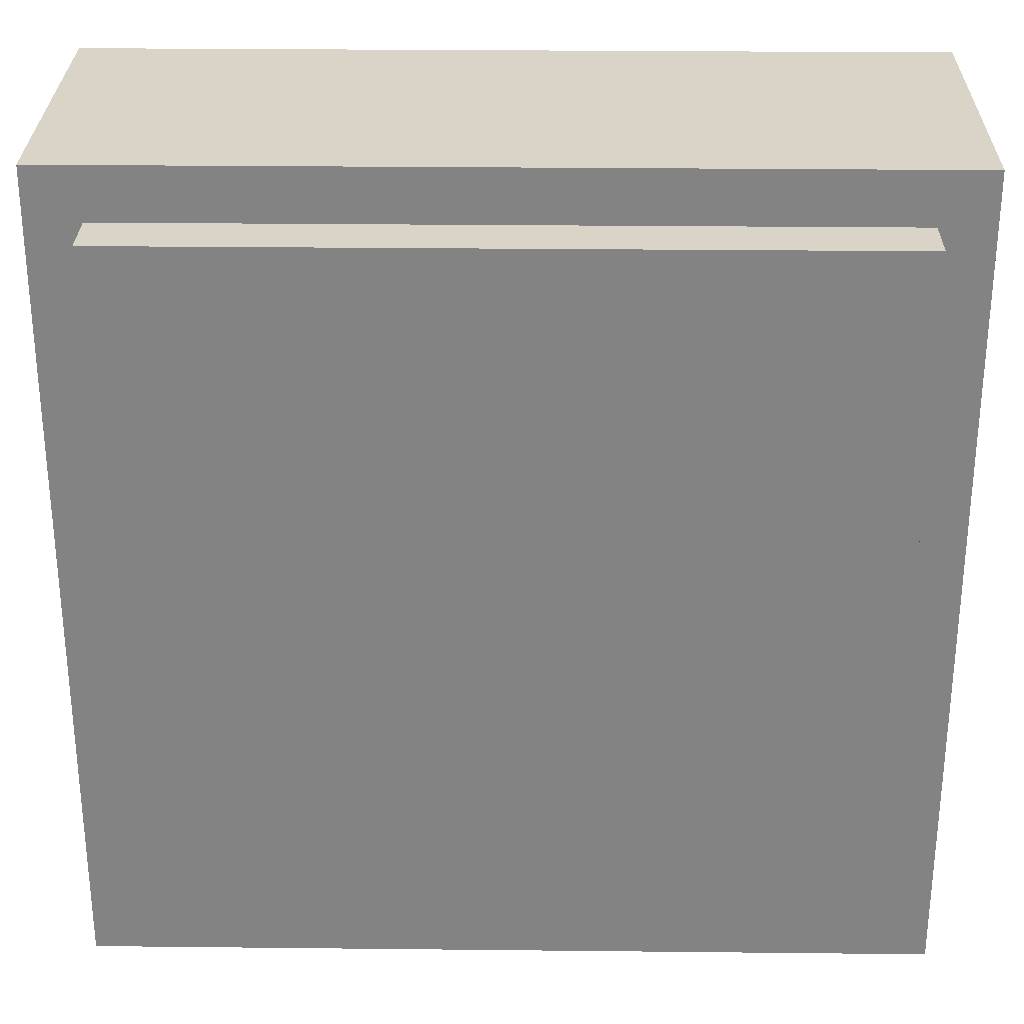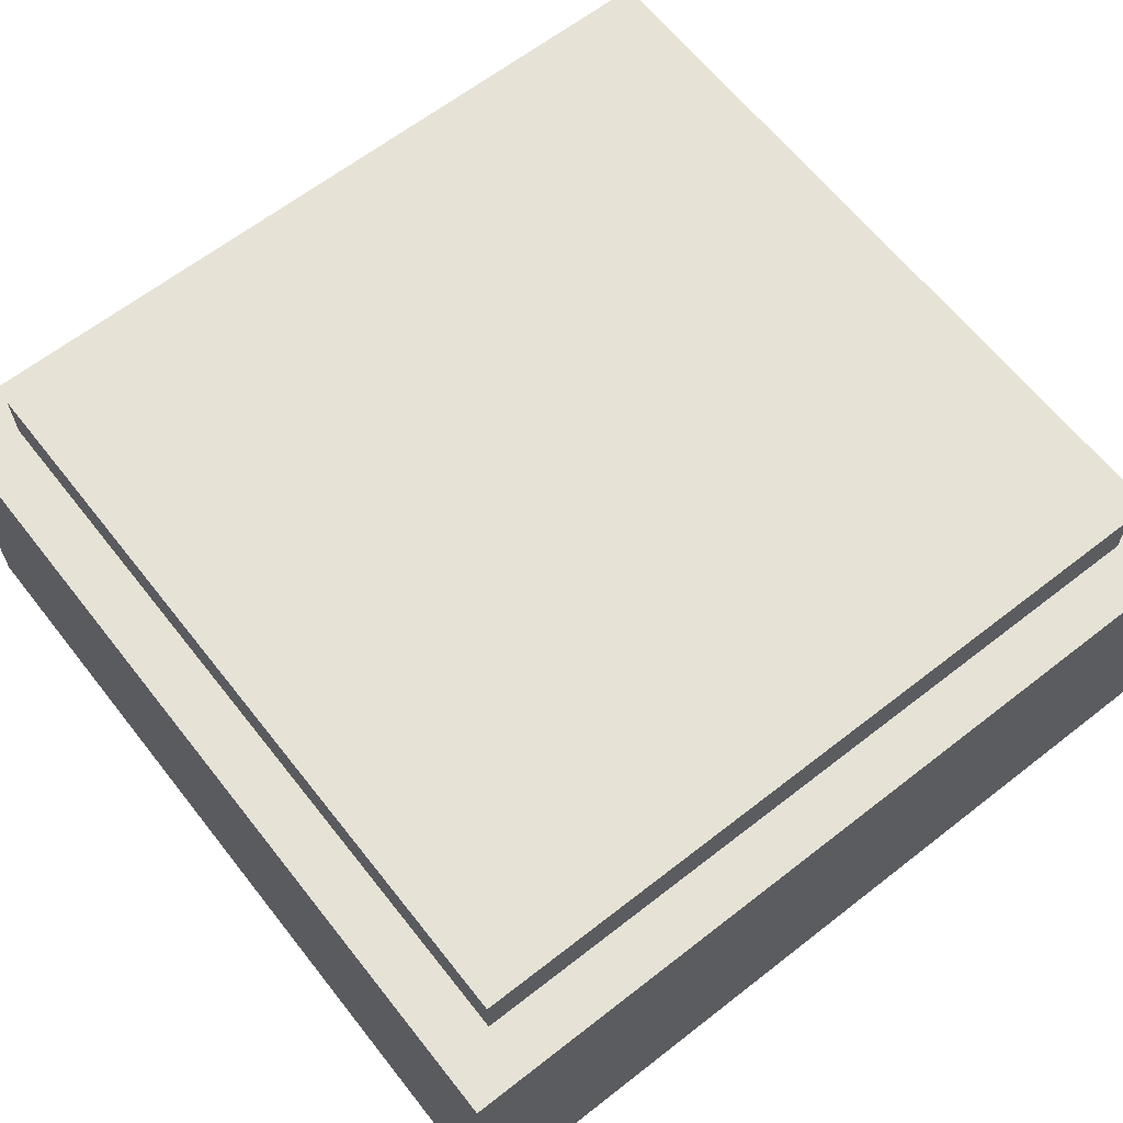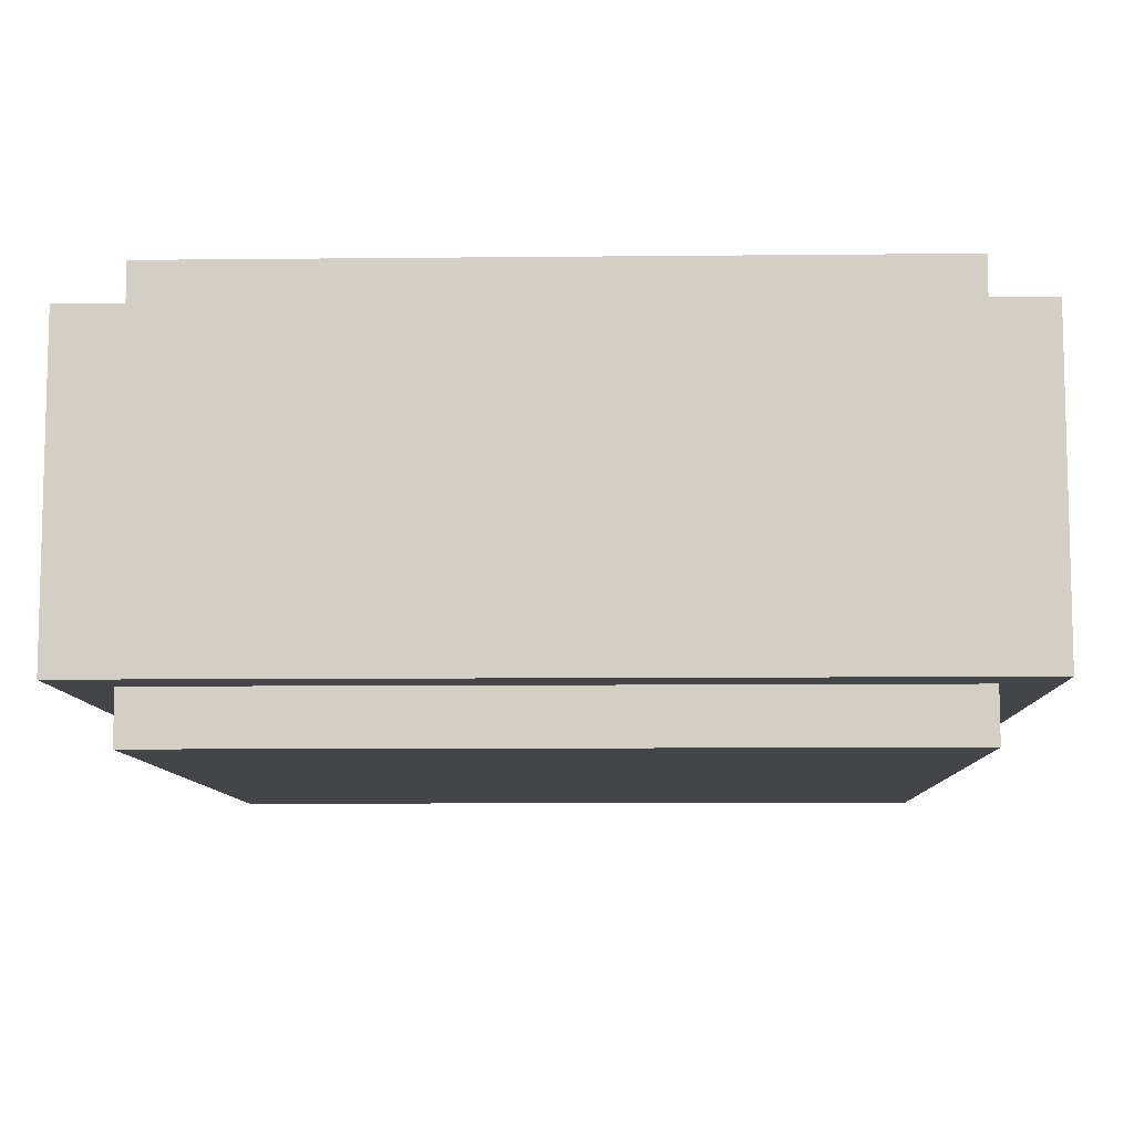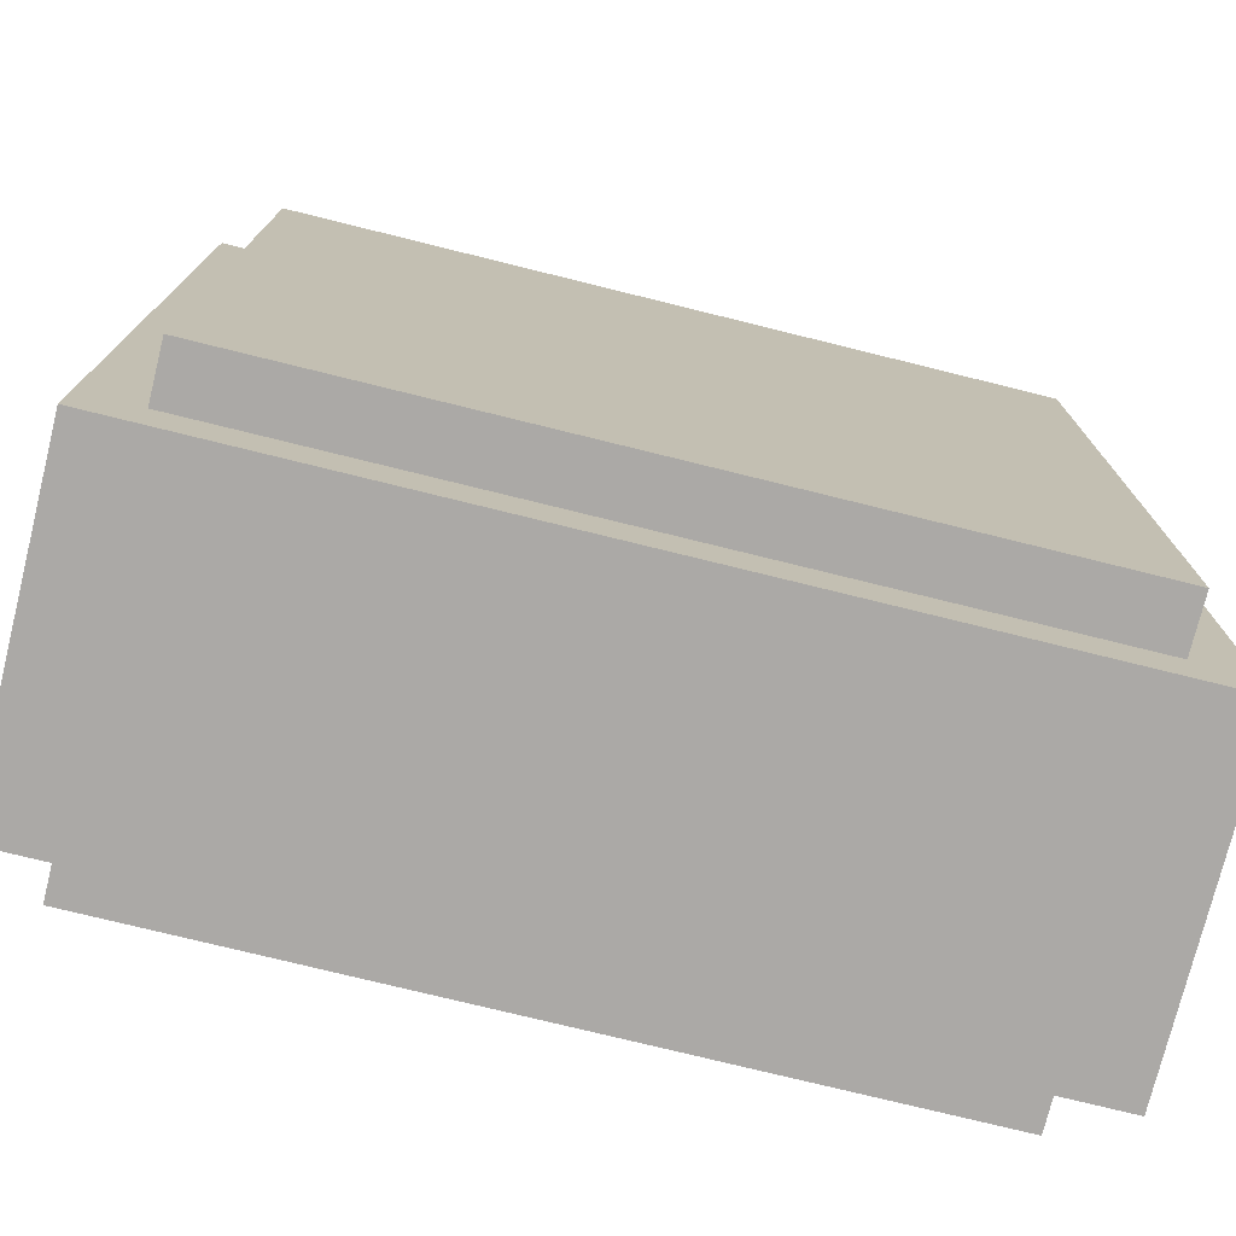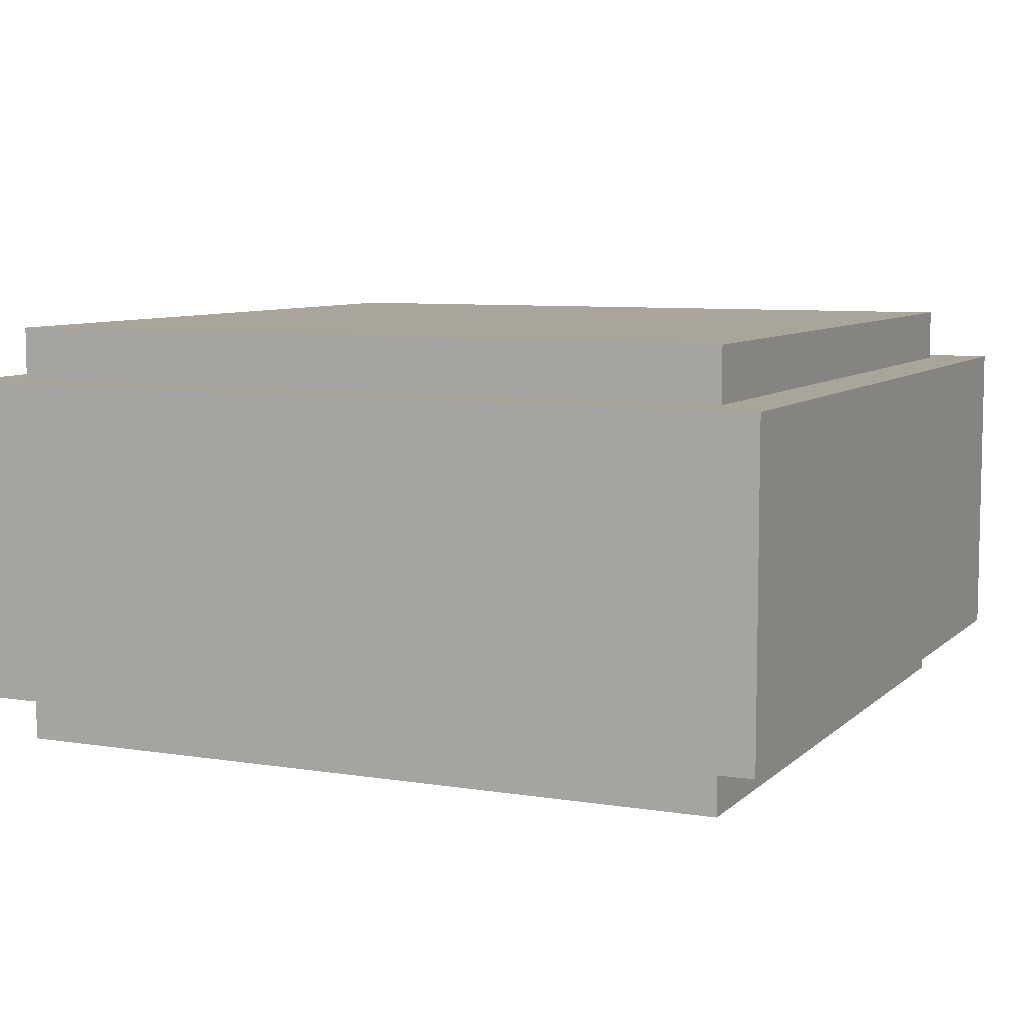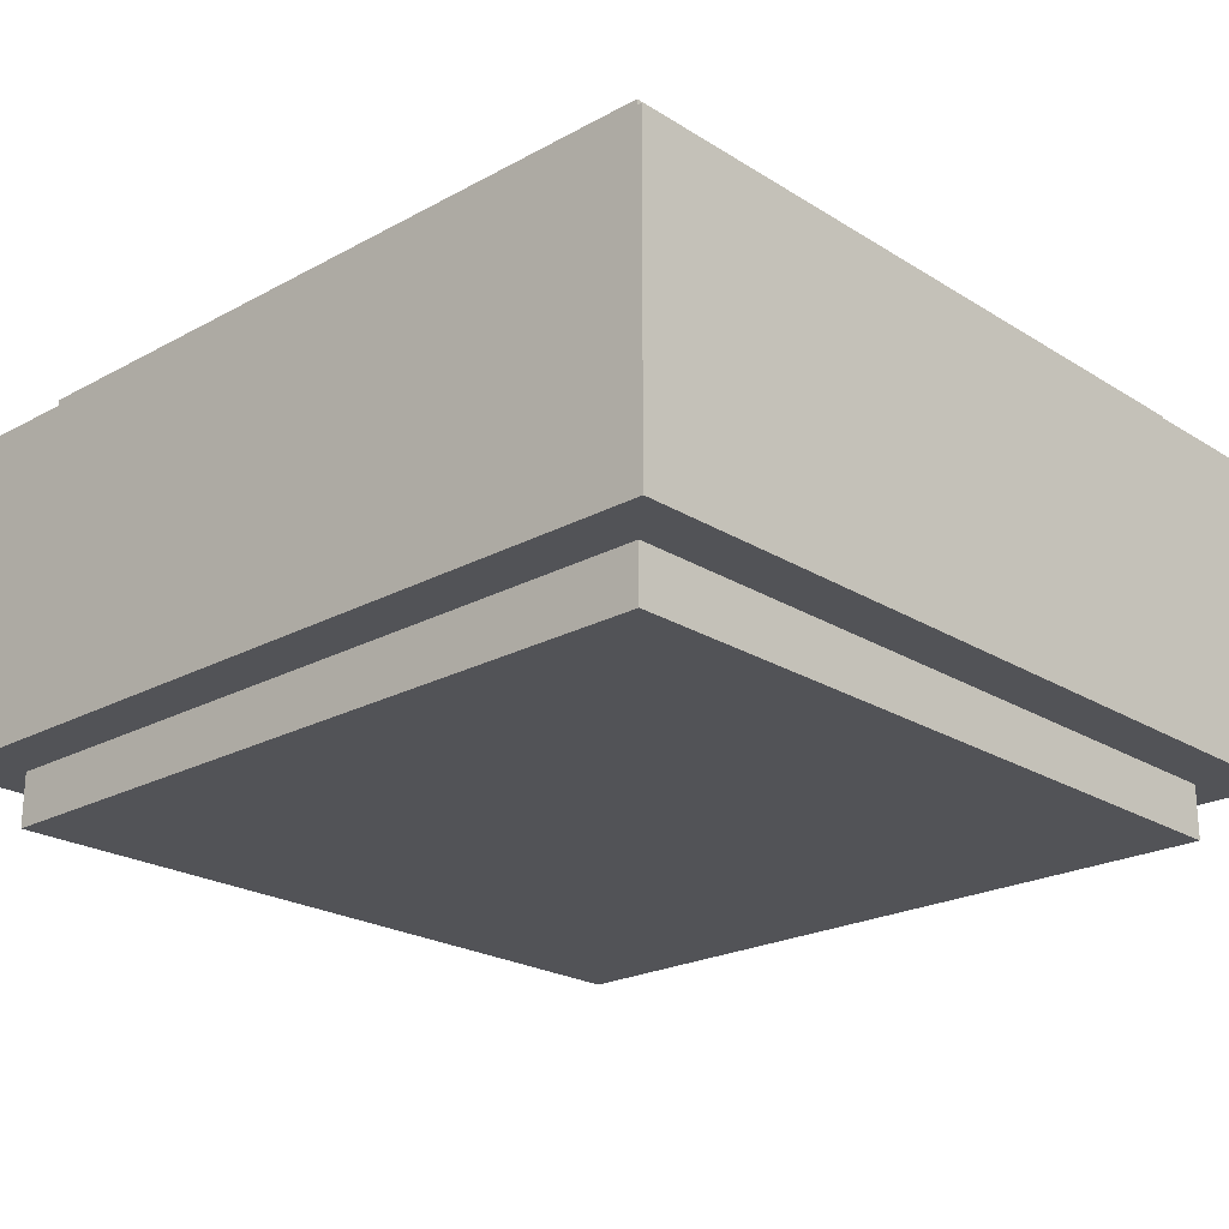
<metadata>
{"format":"obj","ext":"obj","renderer":"f3d","projection":"perspective","resolution":1024,"background":"white","views":[{"elev":28.7,"azim":0.9,"up":"+Z"},{"elev":63.8,"azim":141.8,"up":"+Y"},{"elev":-9.0,"azim":91.6,"up":"+Y"},{"elev":-75.6,"azim":166.1,"up":"+Z"},{"elev":7.5,"azim":-65.5,"up":"+Y"},{"elev":-22.5,"azim":133.1,"up":"+Y"}]}
</metadata>
<code>
g FoundryObjects-8
v -8 1 8
v -8 1 -8
v -8 2 8
v -8 2 -8
v -8 4 8
v -8 4 -8
v -8 5 8
v -8 5 -8
v -8 6 8
v -8 6 -8
v -8 7 8
v -8 7 -8
v -7 0 7
v -7 0 -7
v -7 1 7
v -7 1 -7
v -7 7 7
v -7 7 -7
v -7 8 7
v -7 8 -7
v 7 0 7
v 7 0 -7
v 7 1 7
v 7 1 -7
v 7 7 7
v 7 7 -7
v 7 8 7
v 7 8 -7
v 8 1 8
v 8 1 -8
v 8 2 8
v 8 2 -8
v 8 4 8
v 8 4 -8
v 8 5 8
v 8 5 -8
v 8 6 8
v 8 6 -8
v 8 7 8
v 8 7 -8
v -8 1 8
v -8 2 8
v -8 4 8
v -8 5 8
v -8 6 8
v -8 7 8
v -3 1 8
v -3 2 8
v -3 4 8
v -3 5 8
v -3 6 8
v -3 7 8
v 3 1 8
v 3 2 8
v 3 4 8
v 3 5 8
v 3 6 8
v 3 7 8
v 8 1 8
v 8 2 8
v 8 4 8
v 8 5 8
v 8 6 8
v 8 7 8
v -7 0 7
v -7 1 7
v -7 7 7
v -7 8 7
v -3 0 7
v -3 1 7
v -3 7 7
v -3 8 7
v 3 0 7
v 3 1 7
v 3 7 7
v 3 8 7
v 7 0 7
v 7 1 7
v 7 7 7
v 7 8 7
v -7 0 -7
v -7 1 -7
v -7 7 -7
v -7 8 -7
v -3 0 -7
v -3 1 -7
v -3 7 -7
v -3 8 -7
v 3 0 -7
v 3 1 -7
v 3 7 -7
v 3 8 -7
v 7 0 -7
v 7 1 -7
v 7 7 -7
v 7 8 -7
v -8 1 -8
v -8 2 -8
v -8 4 -8
v -8 5 -8
v -8 6 -8
v -8 7 -8
v -6 3 -8
v -6 4 -8
v -3 1 -8
v -3 2 -8
v -3 3 -8
v -3 5 -8
v -3 6 -8
v -3 7 -8
v -2 3 -8
v -2 4 -8
v 2 3 -8
v 2 4 -8
v 3 1 -8
v 3 2 -8
v 3 3 -8
v 3 5 -8
v 3 6 -8
v 3 7 -8
v 6 3 -8
v 6 4 -8
v 8 1 -8
v 8 2 -8
v 8 4 -8
v 8 5 -8
v 8 6 -8
v 8 7 -8
v -7 0 7
v -3 0 7
v 3 0 7
v 7 0 7
v -6 0 6
v -3 0 6
v 3 0 6
v 6 0 6
v -6 0 -6
v -3 0 -6
v 3 0 -6
v 6 0 -6
v -7 0 -7
v -3 0 -7
v 3 0 -7
v 7 0 -7
v -8 1 8
v -3 1 8
v 3 1 8
v 8 1 8
v -7 1 7
v -3 1 7
v 3 1 7
v 7 1 7
v -7 1 -7
v -3 1 -7
v 3 1 -7
v 7 1 -7
v -8 1 -8
v -3 1 -8
v 3 1 -8
v 8 1 -8
v -8 7 8
v -3 7 8
v 3 7 8
v 8 7 8
v -7 7 7
v -3 7 7
v 3 7 7
v 7 7 7
v -7 7 -7
v -3 7 -7
v 3 7 -7
v 7 7 -7
v -8 7 -8
v -3 7 -8
v 3 7 -8
v 8 7 -8
v -7 8 7
v -3 8 7
v 3 8 7
v 7 8 7
v -6 8 6
v -3 8 6
v 3 8 6
v 6 8 6
v -6 8 -6
v -3 8 -6
v 3 8 -6
v 6 8 -6
v -7 8 -7
v -3 8 -7
v 3 8 -7
v 7 8 -7
f 3 2 1
f 4 2 3
f 5 4 3
f 6 4 5
f 7 6 5
f 8 6 7
f 9 8 7
f 10 8 9
f 11 10 9
f 12 10 11
f 15 14 13
f 16 14 15
f 19 18 17
f 20 18 19
f 21 22 23
f 23 22 24
f 25 26 27
f 27 26 28
f 29 30 31
f 31 30 32
f 31 32 33
f 33 32 34
f 33 34 35
f 35 34 36
f 35 36 37
f 37 36 38
f 37 38 39
f 39 38 40
f 47 42 41
f 48 43 42
f 48 42 47
f 49 44 43
f 49 43 48
f 50 45 44
f 50 44 49
f 51 46 45
f 51 45 50
f 52 46 51
f 53 48 47
f 53 49 48
f 54 49 53
f 55 50 49
f 55 49 54
f 56 52 51
f 56 50 55
f 56 51 50
f 57 52 56
f 58 52 57
f 59 54 53
f 60 55 54
f 60 54 59
f 61 56 55
f 61 55 60
f 62 57 56
f 62 56 61
f 63 58 57
f 63 57 62
f 64 58 63
f 69 66 65
f 70 66 69
f 71 68 67
f 72 68 71
f 73 70 69
f 74 70 73
f 75 72 71
f 76 72 75
f 77 74 73
f 78 74 77
f 79 76 75
f 80 76 79
f 81 82 85
f 85 82 86
f 83 84 87
f 87 84 88
f 85 86 89
f 89 86 90
f 87 88 91
f 91 88 92
f 89 90 93
f 93 90 94
f 91 92 95
f 95 92 96
f 98 99 103
f 99 100 104
f 103 99 104
f 97 98 105
f 98 103 106
f 105 98 106
f 103 104 107
f 106 103 107
f 104 100 108
f 107 104 108
f 100 101 108
f 101 102 109
f 108 101 109
f 109 102 110
f 106 107 111
f 107 108 111
f 105 106 111
f 111 108 112
f 105 111 113
f 111 112 113
f 112 108 114
f 113 112 114
f 105 113 115
f 115 113 116
f 113 114 117
f 116 113 117
f 109 110 118
f 117 114 118
f 108 109 118
f 114 108 118
f 118 110 119
f 119 110 120
f 116 117 121
f 117 118 121
f 121 118 122
f 115 116 123
f 116 121 124
f 123 116 124
f 121 122 124
f 122 118 125
f 124 122 125
f 118 119 126
f 125 118 126
f 119 120 127
f 126 119 127
f 127 120 128
f 133 130 129
f 134 131 130
f 134 130 133
f 135 132 131
f 135 131 134
f 136 132 135
f 137 134 133
f 137 133 129
f 138 135 134
f 138 134 137
f 139 136 135
f 139 135 138
f 140 132 136
f 140 136 139
f 141 138 137
f 141 137 129
f 142 139 138
f 142 138 141
f 143 140 139
f 143 139 142
f 144 132 140
f 144 140 143
f 149 146 145
f 150 147 146
f 150 146 149
f 151 148 147
f 151 147 150
f 152 148 151
f 153 149 145
f 156 148 152
f 157 153 145
f 157 154 153
f 158 155 154
f 158 154 157
f 159 156 155
f 159 155 158
f 160 148 156
f 160 156 159
f 161 162 165
f 162 163 166
f 165 162 166
f 163 164 167
f 166 163 167
f 167 164 168
f 161 165 169
f 168 164 172
f 161 169 173
f 169 170 173
f 170 171 174
f 173 170 174
f 171 172 175
f 174 171 175
f 172 164 176
f 175 172 176
f 177 178 181
f 178 179 182
f 181 178 182
f 179 180 183
f 182 179 183
f 183 180 184
f 181 182 185
f 177 181 185
f 182 183 186
f 185 182 186
f 183 184 187
f 186 183 187
f 184 180 188
f 187 184 188
f 185 186 189
f 177 185 189
f 186 187 190
f 189 186 190
f 187 188 191
f 190 187 191
f 188 180 192
f 191 188 192

</code>
